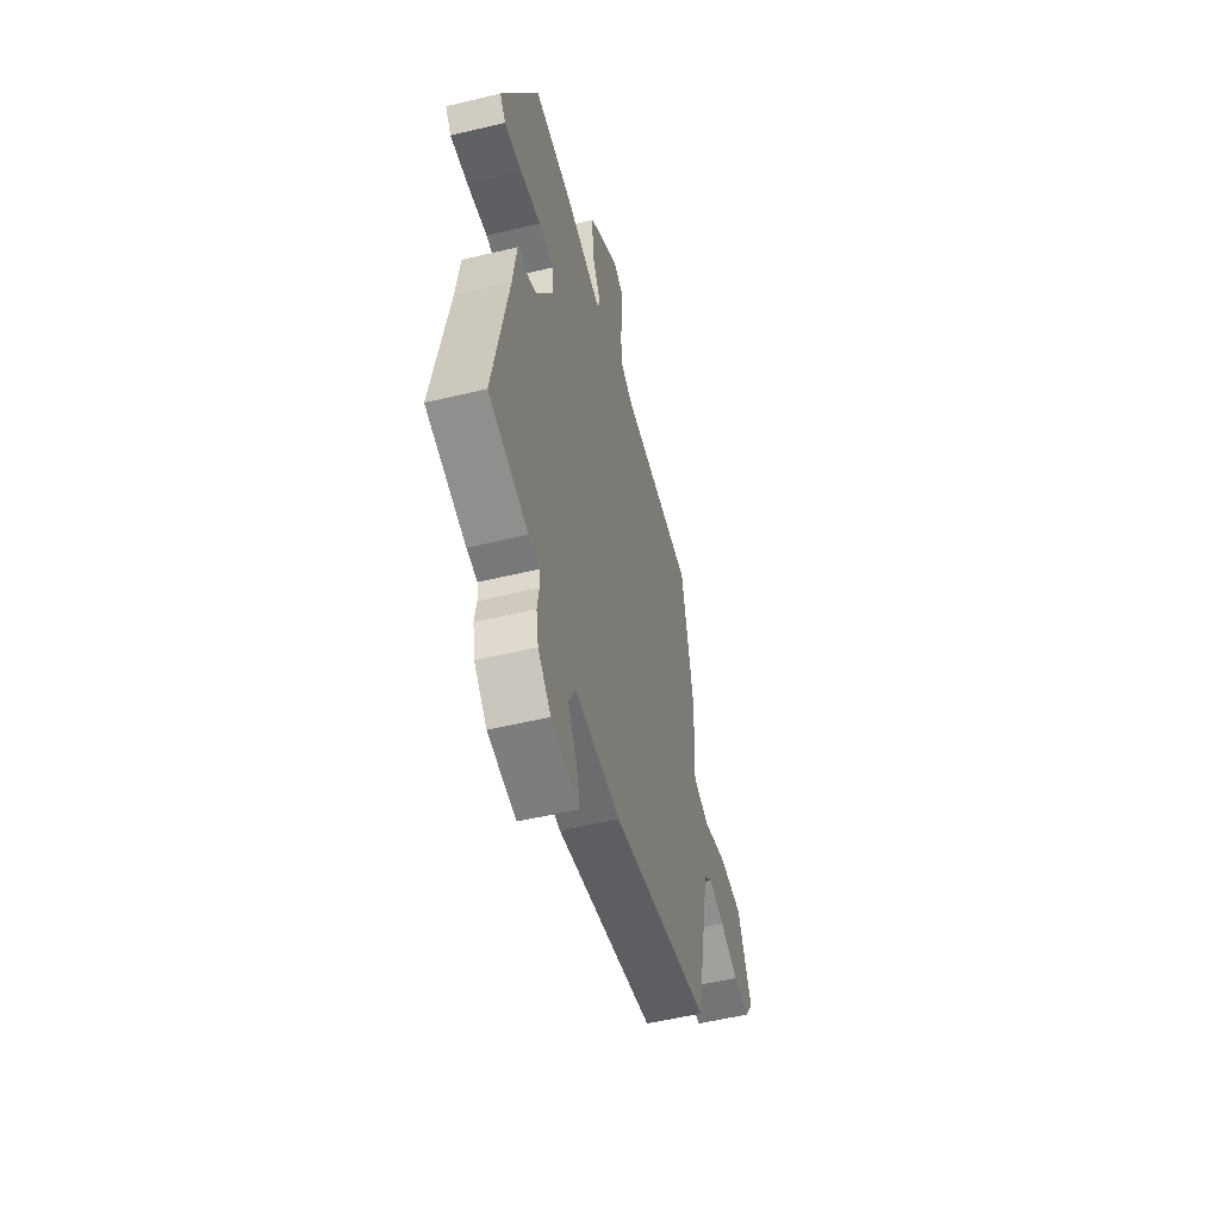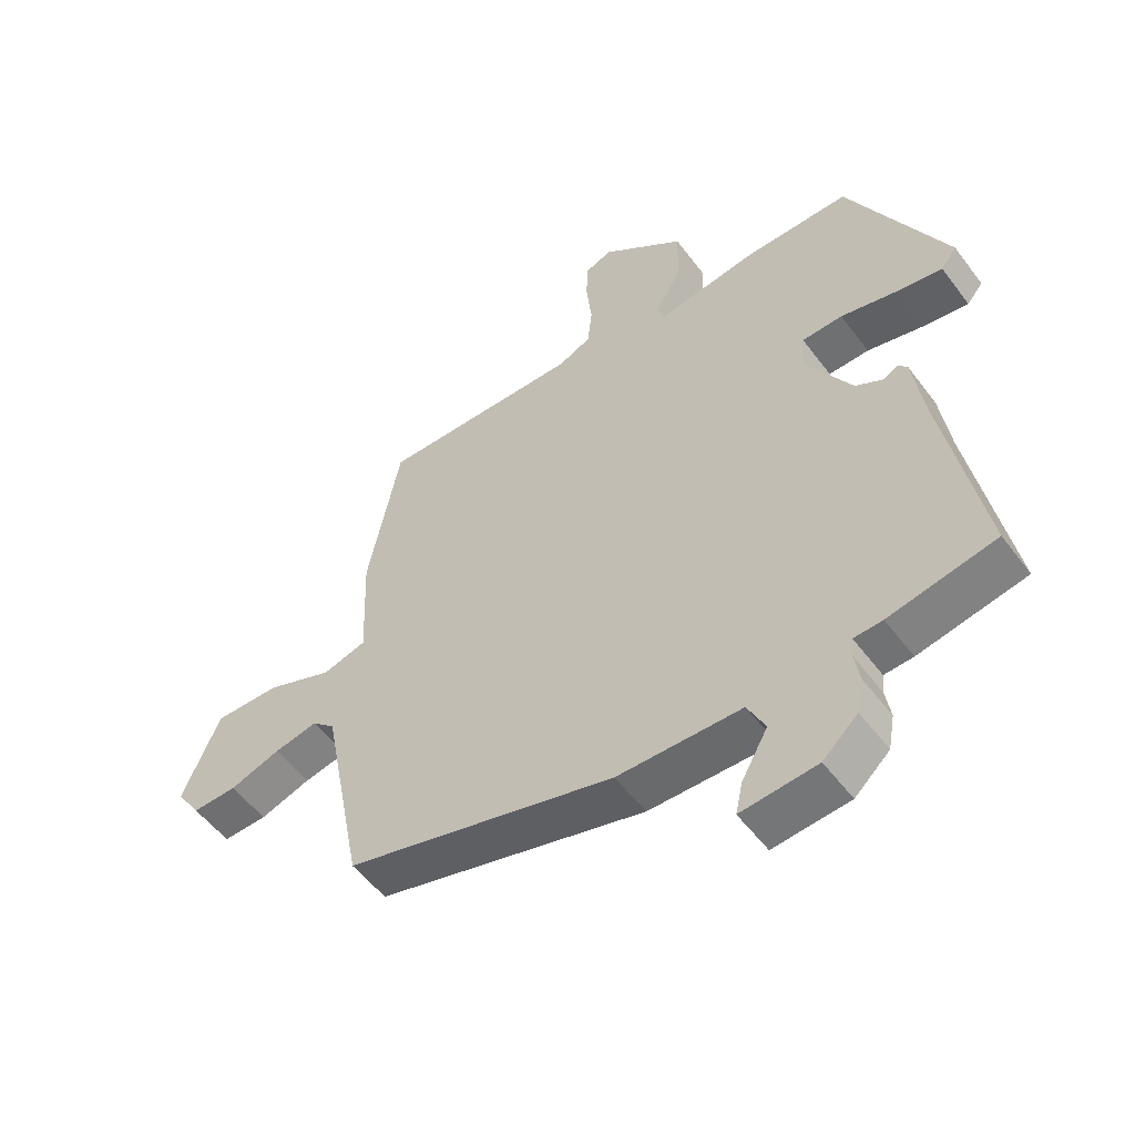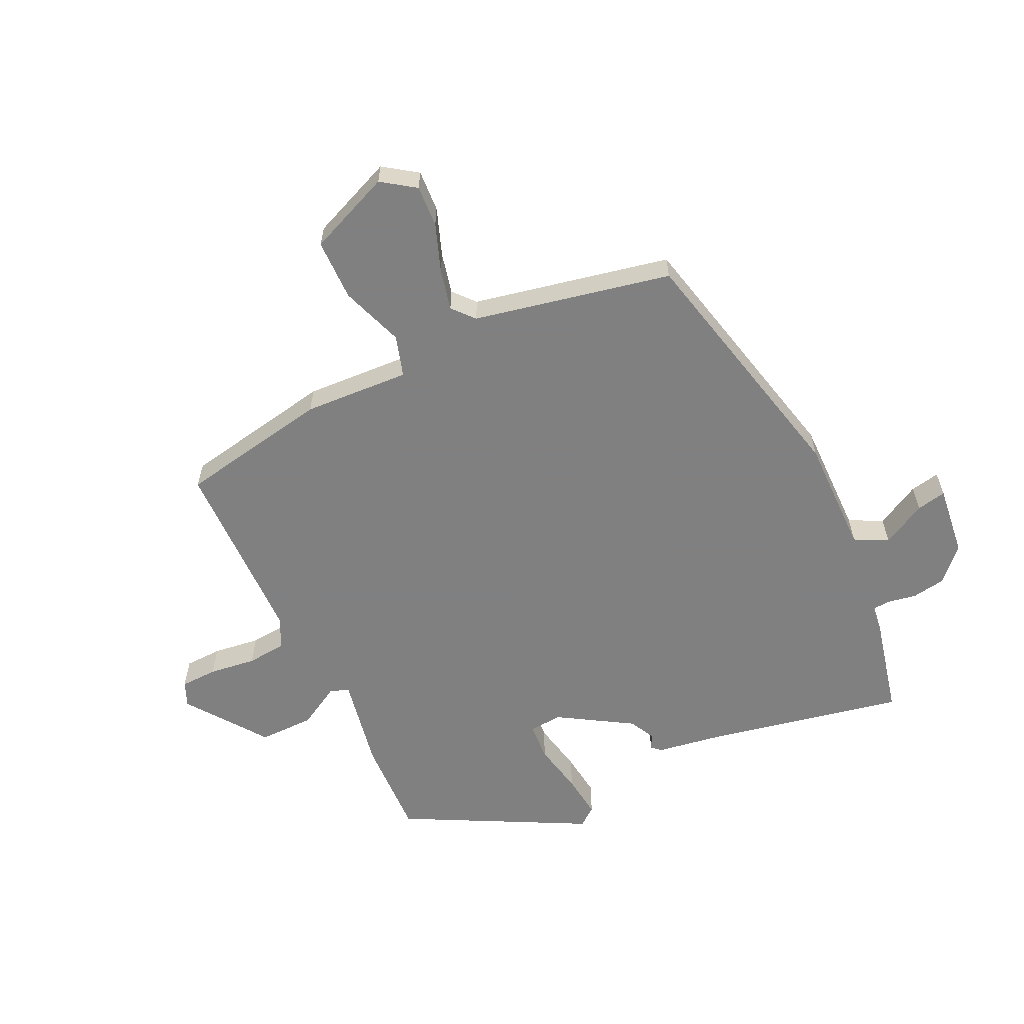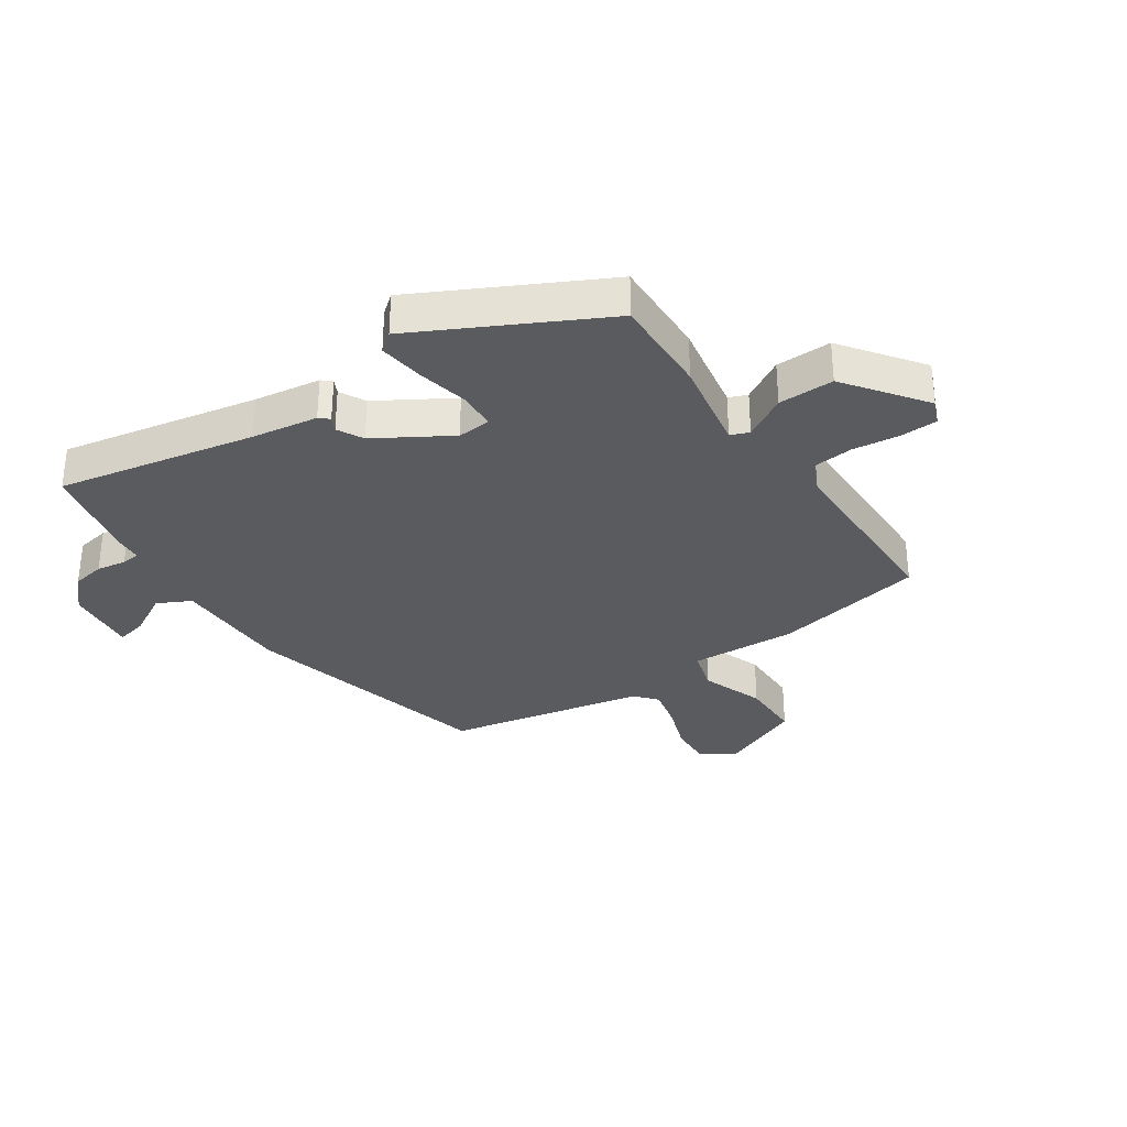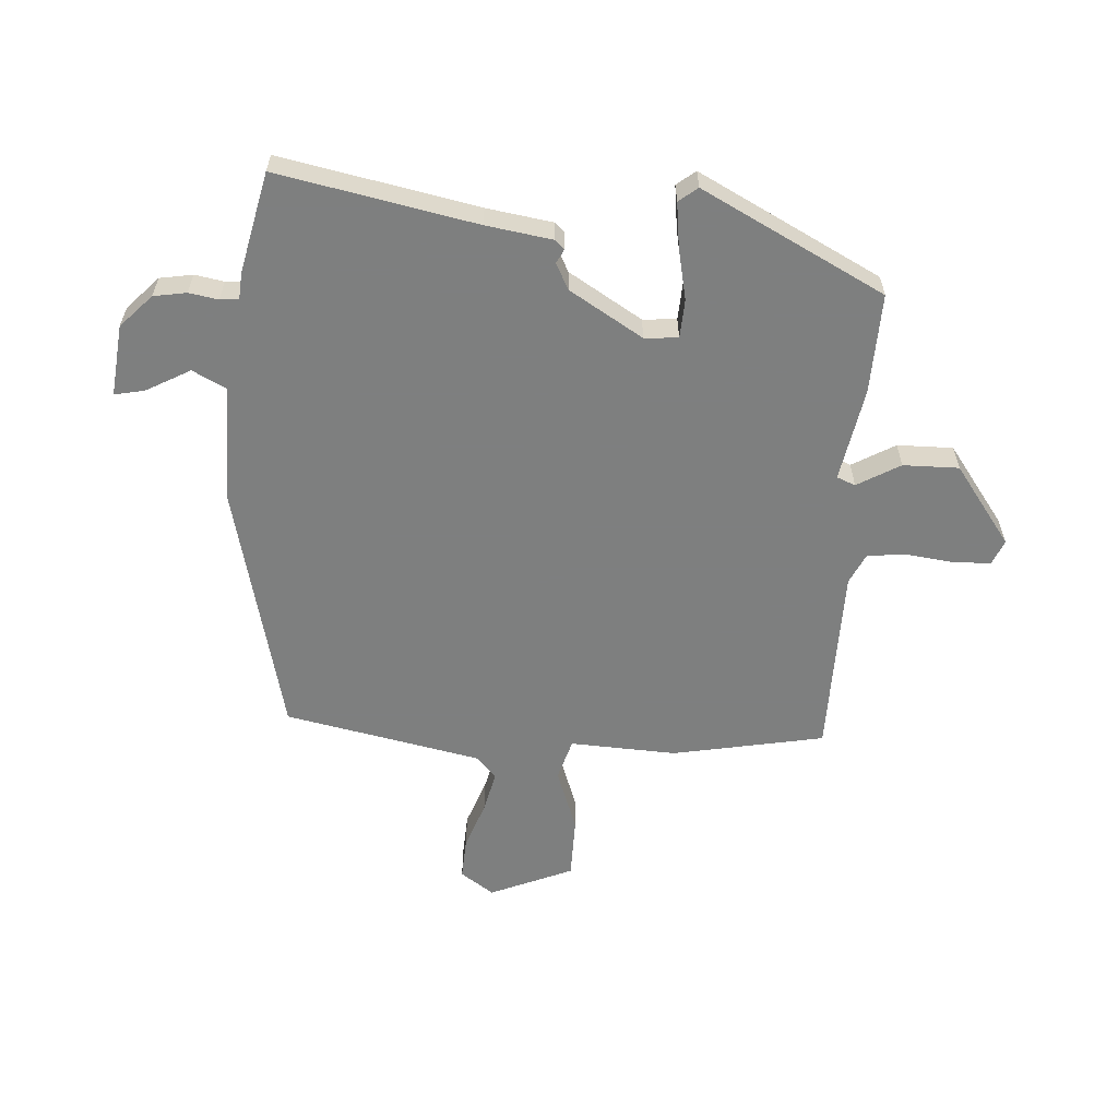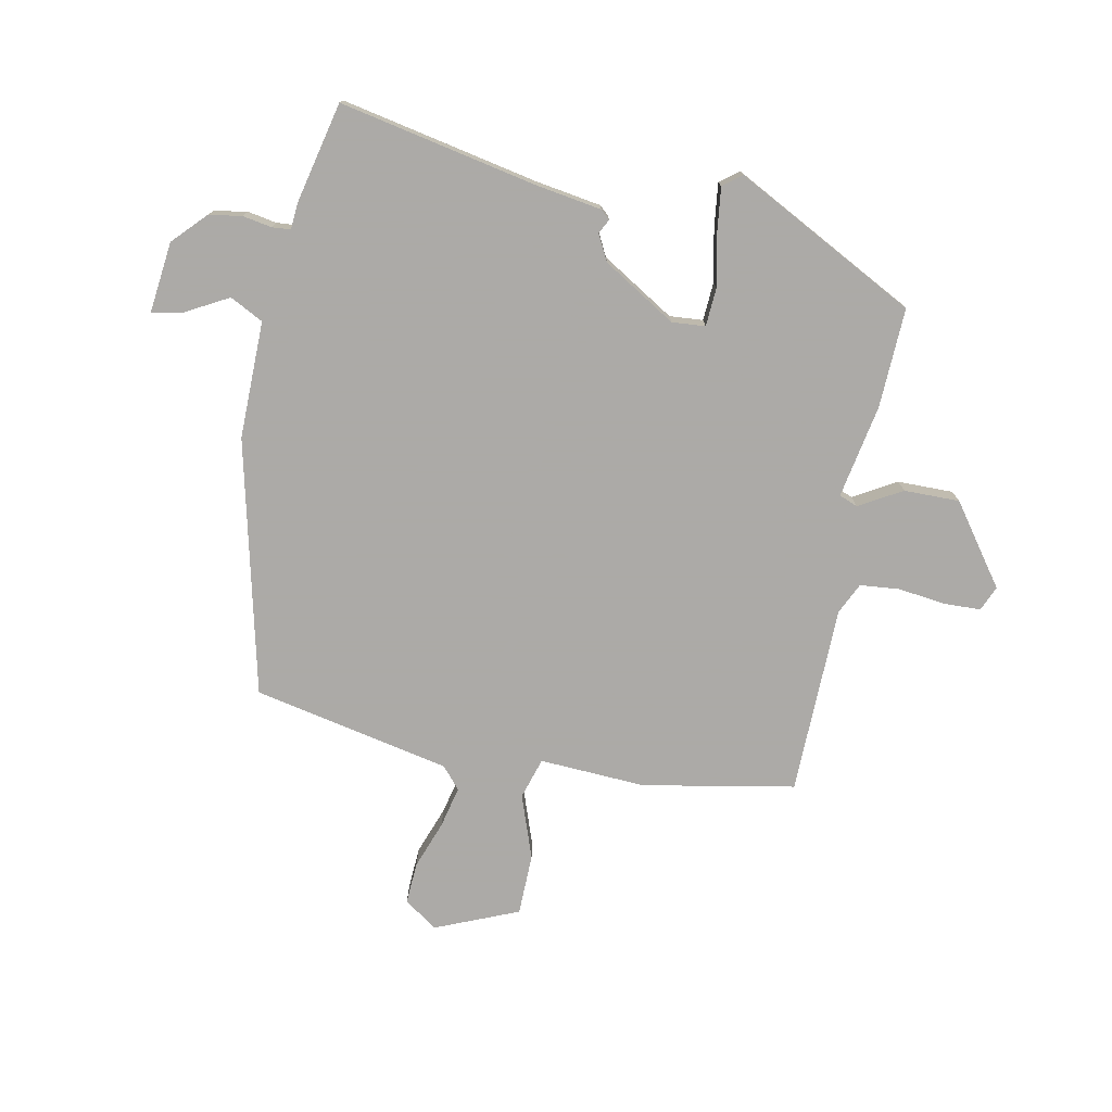
<metadata>
{"format":"obj","ext":"obj","renderer":"f3d","projection":"perspective","resolution":1024,"background":"white","views":[{"elev":-53.8,"azim":-75.7,"up":"+Z"},{"elev":-53.1,"azim":-144.1,"up":"+Z"},{"elev":-60.0,"azim":114.6,"up":"+Y"},{"elev":-32.4,"azim":-56.3,"up":"+Y"},{"elev":-59.6,"azim":-94.3,"up":"+Y"},{"elev":-76.0,"azim":-102.0,"up":"+Y"}]}
</metadata>
<code>
v -0.517 0.07 -0.47
v -0.455 0.07 -0.139
v -0.439 0.07 -0.028
v -0.425 0.07 -0.012
v -0.401 0.07 -0.024
v -0.358 0.07 -0.001
v -0.285 0.07 0.122
v -0.29 0.07 0.178
v -0.354 0.07 0.181
v -0.441 0.07 0.162
v -0.515 0.07 0.152
v -0.54 0.07 0.183
v -0.386 0.07 0.489
v -0.219 0.07 0.485
v -0.062 0.07 0.458
v -0.05 0.07 0.489
v -0.092 0.07 0.56
v -0.094 0.07 0.653
v 0.037 0.07 0.751
v 0.079 0.07 0.734
v 0.082 0.07 0.672
v 0.073 0.07 0.593
v 0.08 0.07 0.527
v 0.132 0.07 0.503
v 0.449 0.07 0.502
v 0.5 0.07 0.249
v 0.493 0.07 0.071
v 0.562 0.07 0.051
v 0.667 0.07 0.09
v 0.77 0.07 0.09
v 0.83 0.07 -0.048
v 0.792 0.07 -0.104
v 0.722 0.07 -0.101
v 0.642 0.07 -0.073
v 0.573 0.07 -0.058
v 0.537 0.07 -0.09
v 0.473 0.07 -0.421
v 0.048 0.07 -0.527
v -0.148 0.07 -0.528
v -0.176 0.07 -0.584
v -0.135 0.07 -0.657
v -0.124 0.07 -0.707
v -0.244 0.07 -0.695
v -0.299 0.07 -0.644
v -0.309 0.07 -0.589
v -0.301 0.07 -0.54
v -0.304 0.07 -0.509
v -0.349 0.07 -0.506
v -0.517 0 -0.47
v -0.455 0 -0.139
v -0.439 0 -0.028
v -0.425 0 -0.012
v -0.401 0 -0.024
v -0.358 0 -0.001
v -0.285 0 0.122
v -0.29 0 0.178
v -0.354 0 0.181
v -0.441 0 0.162
v -0.515 0 0.152
v -0.54 0 0.183
v -0.386 0 0.489
v -0.219 0 0.485
v -0.062 0 0.458
v -0.05 0 0.489
v -0.092 0 0.56
v -0.094 0 0.653
v 0.037 0 0.751
v 0.079 0 0.734
v 0.082 0 0.672
v 0.073 0 0.593
v 0.08 0 0.527
v 0.132 0 0.503
v 0.449 0 0.502
v 0.5 0 0.249
v 0.493 0 0.071
v 0.562 0 0.051
v 0.667 0 0.09
v 0.77 0 0.09
v 0.83 0 -0.048
v 0.792 0 -0.104
v 0.722 0 -0.101
v 0.642 0 -0.073
v 0.573 0 -0.058
v 0.537 0 -0.09
v 0.473 0 -0.421
v 0.048 0 -0.527
v -0.148 0 -0.528
v -0.176 0 -0.584
v -0.135 0 -0.657
v -0.124 0 -0.707
v -0.244 0 -0.695
v -0.299 0 -0.644
v -0.309 0 -0.589
v -0.301 0 -0.54
v -0.304 0 -0.509
v -0.349 0 -0.506
f 47 48 1 2
f 44 45 46
f 43 44 46
f 42 43 46
f 41 42 46
f 40 41 46
f 39 40 46 47
f 47 2 3
f 39 47 3
f 38 39 3
f 37 38 3
f 36 37 3
f 32 33 34
f 31 32 34
f 30 31 34
f 29 30 34
f 28 29 34
f 27 28 34 35
f 24 25 26 27
f 27 35 36
f 24 27 36
f 23 24 36
f 20 21 22
f 19 20 22
f 18 19 22
f 17 18 22
f 16 17 22
f 15 16 22 23
f 13 14 15
f 12 13 15
f 11 12 15
f 10 11 15
f 9 10 15
f 8 9 15 23
f 7 8 23 36
f 3 4 5
f 36 3 5
f 36 5 6
f 6 7 36
f 50 49 96 95
f 94 93 92
f 94 92 91
f 94 91 90
f 94 90 89
f 94 89 88
f 95 94 88 87
f 51 50 95
f 51 95 87
f 51 87 86
f 51 86 85
f 51 85 84
f 82 81 80
f 82 80 79
f 82 79 78
f 82 78 77
f 82 77 76
f 83 82 76 75
f 75 74 73 72
f 84 83 75
f 84 75 72
f 84 72 71
f 70 69 68
f 70 68 67
f 70 67 66
f 70 66 65
f 70 65 64
f 71 70 64 63
f 63 62 61
f 63 61 60
f 63 60 59
f 63 59 58
f 63 58 57
f 71 63 57 56
f 84 71 56 55
f 53 52 51
f 53 51 84
f 54 53 84
f 84 55 54
f 1 49 50 2
f 2 50 51 3
f 3 51 52 4
f 4 52 53 5
f 5 53 54 6
f 6 54 55 7
f 7 55 56 8
f 8 56 57 9
f 9 57 58 10
f 10 58 59 11
f 11 59 60 12
f 12 60 61 13
f 13 61 62 14
f 14 62 63 15
f 15 63 64 16
f 16 64 65 17
f 17 65 66 18
f 18 66 67 19
f 19 67 68 20
f 20 68 69 21
f 21 69 70 22
f 22 70 71 23
f 23 71 72 24
f 24 72 73 25
f 25 73 74 26
f 26 74 75 27
f 27 75 76 28
f 28 76 77 29
f 29 77 78 30
f 30 78 79 31
f 31 79 80 32
f 32 80 81 33
f 33 81 82 34
f 34 82 83 35
f 35 83 84 36
f 36 84 85 37
f 37 85 86 38
f 38 86 87 39
f 39 87 88 40
f 40 88 89 41
f 41 89 90 42
f 42 90 91 43
f 43 91 92 44
f 44 92 93 45
f 45 93 94 46
f 46 94 95 47
f 47 95 96 48
f 48 96 49 1

</code>
